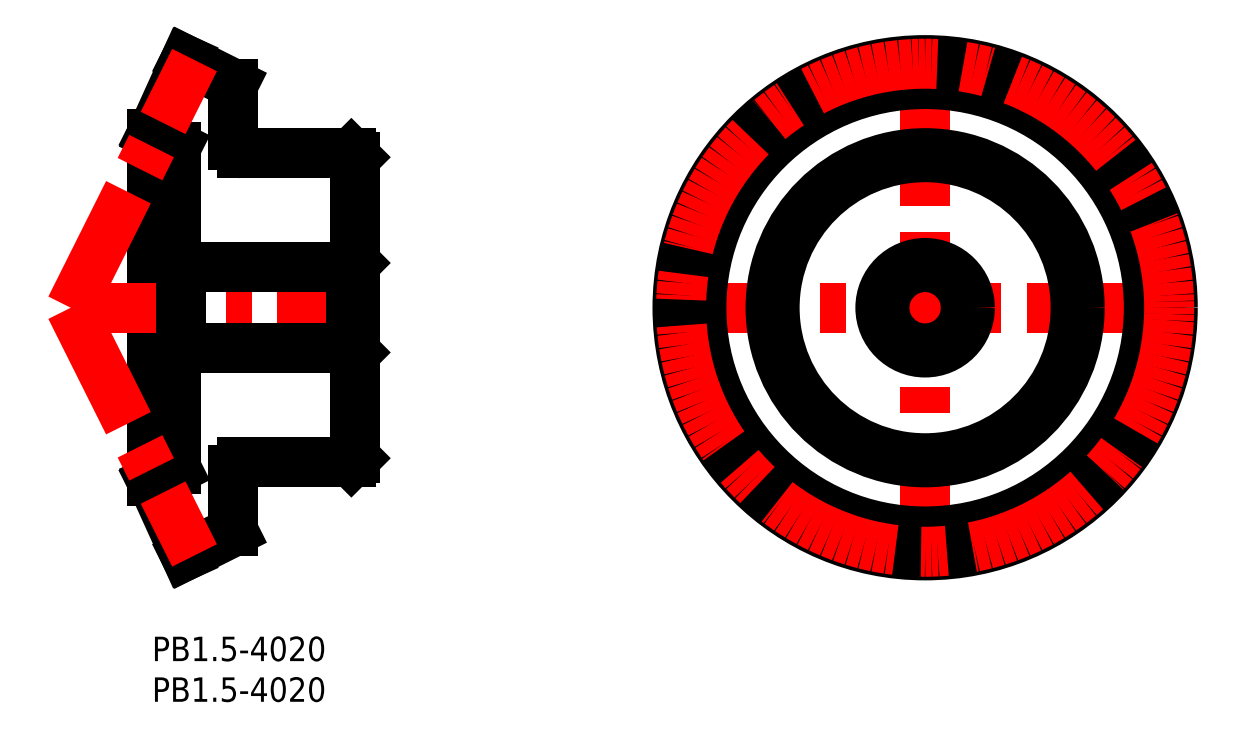
<metadata>
{"format":"dxf","ext":"dxf","renderer":"ezdxf+matplotlib","layout":"modelspace","background":"white","min_lineweight":24,"dpi":150}
</metadata>
<code>
0
SECTION
2
ENTITIES
0
INSERT
8
MSM_CONTINUOUS
2
*U17
10
0
20
0
30
0
0
INSERT
8
MSM_CONTINUOUS
2
*U18
10
0
20
0
30
0
0
LINE
8
MSM_CENTER
10
63.08
20
40.44
30
0
11
127
21
40.44
31
0
0
LINE
8
MSM_CENTER
10
95.04
20
8.478
30
0
11
95.04
21
72.4
31
0
0
CIRCLE
8
MSM_CONTINUOUS
10
95.04
20
40.44
30
0
40
30.44
0
CIRCLE
8
MSM_CONTINUOUS
10
95.04
20
40.44
30
0
40
27.5
0
CIRCLE
8
MSM_CONTINUOUS
10
95.04
20
40.44
30
0
40
5
0
CIRCLE
8
MSM_CONTINUOUS
10
95.04
20
40.44
30
0
40
5.5
0
CIRCLE
8
MSM_CONTINUOUS
10
95.04
20
40.44
30
0
40
18.5
0
CIRCLE
8
MSM_CONTINUOUS
10
95.04
20
40.44
30
0
40
19
0
CIRCLE
8
MSM_CENTER
10
95.04
20
40.44
30
0
40
30
0
LINE
8
MSM_CONTINUOUS
10
10.01
20
12.94
30
0
11
10.01
21
20.44
31
0
0
LINE
8
MSM_CONTINUOUS
10
3.01
20
60.26
30
0
11
3.01
21
20.62
31
0
0
LINE
8
MSM_CONTINUOUS
10
10.01
20
60.44
30
0
11
10.01
21
67.94
31
0
0
LINE
8
MSM_CONTINUOUS
10
11.01
20
21.44
30
0
11
24.51
21
21.44
31
0
0
LINE
8
MSM_CONTINUOUS
10
24.51
20
59.44
30
0
11
11.01
21
59.44
31
0
0
LINE
8
MSM_CONTINUOUS
10
10.01
20
67.94
30
0
11
4.13
21
70.88
31
0
0
LINE
8
MSM_CONTINUOUS
10
4.13
20
10
30
0
11
10.01
21
12.94
31
0
0
LINE
8
MSM_CONTINUOUS
10
0
20
19.1
30
0
11
4.13
21
10
31
0
0
LINE
8
MSM_CONTINUOUS
10
4.13
20
70.88
30
0
11
0
21
61.78
31
0
0
LINE
8
MSM_CONTINUOUS
10
0
20
61.78
30
0
11
3.01
21
60.26
31
0
0
LINE
8
MSM_CONTINUOUS
10
0
20
19.1
30
0
11
0
21
61.78
31
0
0
LINE
8
MSM_CONTINUOUS
10
3.01
20
20.62
30
0
11
0
21
19.1
31
0
0
LINE
8
MSM_CENTER
10
-9.99
20
40.44
30
0
11
5.234
21
70.89
31
0
0
LINE
8
MSM_CENTER
10
-9.99
20
40.44
30
0
11
26.26
21
40.44
31
0
0
LINE
8
MSM_CENTER
10
-9.99
20
40.44
30
0
11
5.234
21
9.993
31
0
0
LINE
8
MSM_CONTINUOUS
10
24.51
20
45.44
30
0
11
3.51
21
45.44
31
0
0
LINE
8
MSM_CONTINUOUS
10
3.51
20
45.44
30
0
11
3.01
21
45.94
31
0
0
LINE
8
MSM_CONTINUOUS
10
3.51
20
35.44
30
0
11
3.51
21
45.44
31
0
0
LINE
8
MSM_CONTINUOUS
10
3.51
20
35.44
30
0
11
24.51
21
35.44
31
0
0
LINE
8
MSM_CONTINUOUS
10
3.01
20
34.94
30
0
11
3.51
21
35.44
31
0
0
LINE
8
MSM_CONTINUOUS
10
24.51
20
35.44
30
0
11
25.01
21
34.94
31
0
0
LINE
8
MSM_CONTINUOUS
10
25.01
20
45.94
30
0
11
24.51
21
45.44
31
0
0
LINE
8
MSM_CONTINUOUS
10
25.01
20
58.94
30
0
11
24.51
21
59.44
31
0
0
LINE
8
MSM_CONTINUOUS
10
25.01
20
21.94
30
0
11
25.01
21
58.94
31
0
0
LINE
8
MSM_CONTINUOUS
10
24.51
20
21.44
30
0
11
25.01
21
21.94
31
0
0
LINE
8
MSM_CONTINUOUS
10
24.51
20
35.44
30
0
11
24.51
21
45.44
31
0
0
ARC
8
MSM_CONTINUOUS
10
11.01
20
60.44
30
0
40
1
50
180
51
270
0
ARC
8
MSM_CONTINUOUS
10
11.01
20
20.44
30
0
40
1
50
90
51
180
0
ENDSEC
0
EOF

</code>
